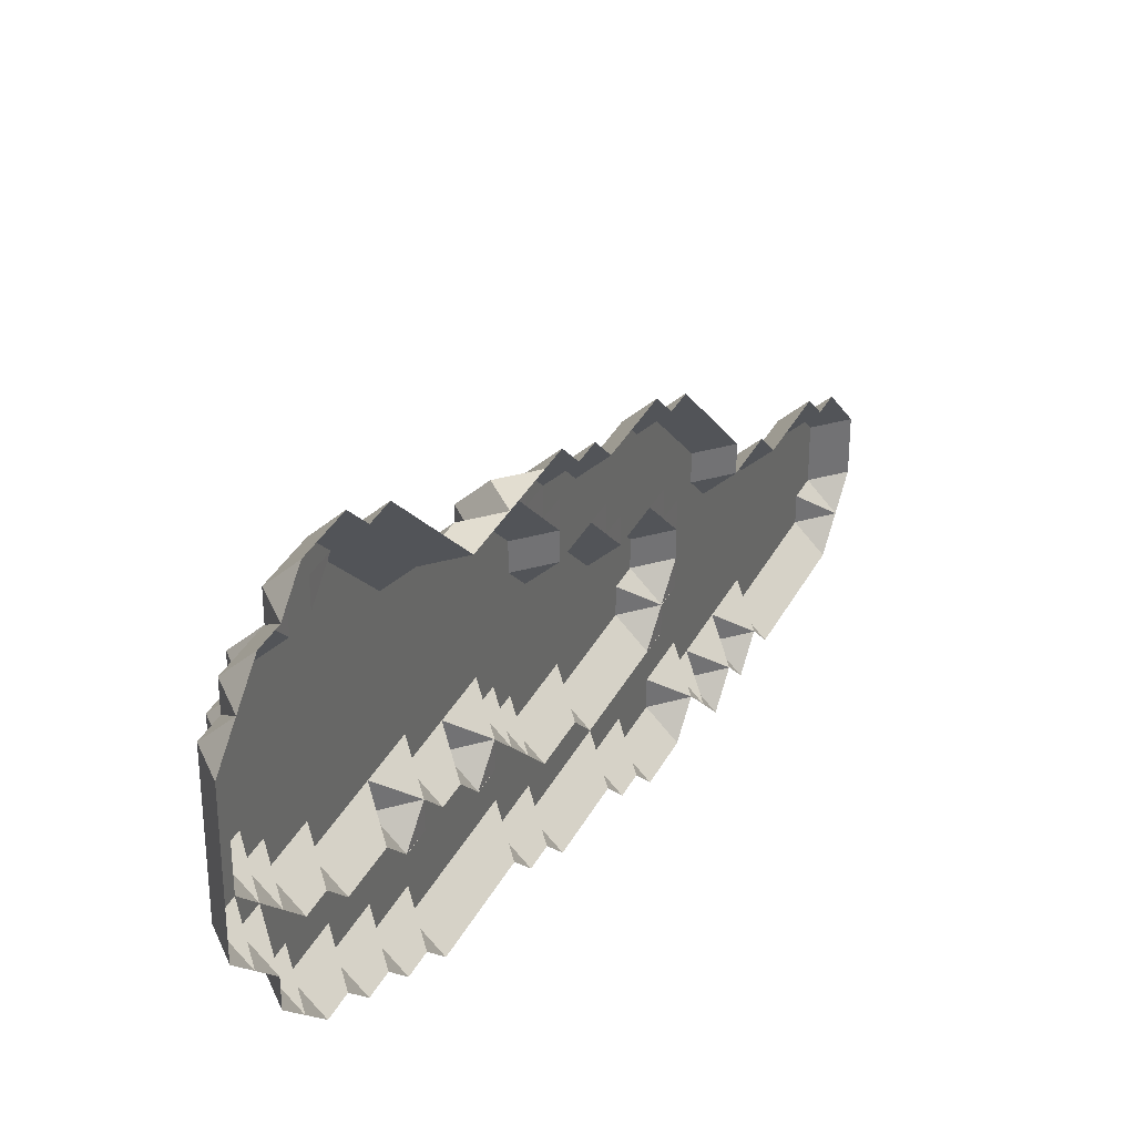
<metadata>
{"format":"obj","ext":"obj","renderer":"f3d","projection":"perspective","resolution":1024,"background":"white","views":[{"elev":35.3,"azim":24.5,"up":"+Z"}]}
</metadata>
<code>
g fib1-3-2-1.nii.gz-72
o fib1-3-2-1.nii.gz-72
v 256 133 112
v 255 133 113
v 256 132 113
v 256 134 113
v 256 135 112
v 255 135 113
v 256 134 113
v 256 136 113
v 256 137 112
v 255 137 113
v 256 136 113
v 256 138 112
v 255 138 113
v 256 139 112
v 255 139 113
v 256 140 112
v 255 140 113
v 256 141 112
v 255 141 113
v 256 142 112
v 255 142 113
v 256 143 113
v 256 128 113
v 255 128 114
v 256 127 114
v 256 129 113
v 255 129 114
v 256 130 113
v 255 130 114
v 256 131 114
v 256 132 113
v 255 132 114
v 256 131 114
v 255 133 114
v 256 134 113
v 255 134 114
v 255 135 114
v 256 136 113
v 255 136 114
v 255 137 114
v 255 138 114
v 255 139 114
v 255 140 114
v 255 141 114
v 255 142 114
v 256 143 113
v 255 143 114
v 256 144 114
v 256 126 114
v 255 126 115
v 256 125 115
v 256 127 114
v 255 127 115
v 255 128 115
v 255 129 115
v 255 130 115
v 256 131 114
v 255 131 115
v 255 132 115
v 255 133 115
v 255 134 115
v 255 135 115
v 255 136 115
v 255 137 115
v 255 138 115
v 255 139 115
v 255 140 115
v 255 141 115
v 255 142 115
v 255 143 115
v 256 144 115
v 256 122 115
v 255 122 116
v 256 121 116
v 256 123 115
v 255 123 116
v 256 124 115
v 255 124 116
v 256 125 115
v 255 125 116
v 255 126 116
v 255 127 116
v 255 128 116
v 255 129 116
v 255 130 116
v 255 131 116
v 255 132 116
v 255 133 116
v 255 134 116
v 255 135 116
v 255 136 116
v 255 137 116
v 255 138 116
v 255 139 116
v 255 140 116
v 255 141 116
v 255 142 116
v 255 143 116
v 256 144 116
v 255 126 116
v 254 126 117
v 255 125 117
v 255 127 116
v 254 127 117
v 255 128 116
v 254 128 117
v 255 129 116
v 254 129 117
v 255 130 116
v 254 130 117
v 255 131 117
v 256 120 116
v 255 120 117
v 256 119 117
v 256 121 116
v 255 121 117
v 255 122 117
v 255 123 117
v 255 124 117
v 255 125 117
v 255 131 117
v 255 132 117
v 255 133 117
v 255 134 117
v 255 135 117
v 255 136 117
v 255 137 117
v 255 138 117
v 255 139 117
v 255 140 117
v 255 141 117
v 255 142 117
v 256 143 117
v 256 143 117
v 255 123 117
v 254 123 118
v 255 122 118
v 255 124 117
v 254 124 118
v 255 125 117
v 254 125 118
v 254 126 118
v 254 127 118
v 254 128 118
v 254 129 118
v 254 130 118
v 255 131 117
v 254 131 118
v 255 132 118
v 256 115 117
v 255 115 118
v 256 114 118
v 256 116 117
v 255 116 118
v 256 117 117
v 255 117 118
v 256 118 117
v 255 118 118
v 256 119 117
v 255 119 118
v 255 120 118
v 255 121 118
v 255 122 118
v 255 132 118
v 255 133 118
v 255 134 118
v 255 135 118
v 255 136 118
v 255 137 118
v 255 138 118
v 255 139 118
v 255 140 118
v 256 141 118
v 256 141 118
v 256 142 118
v 255 122 118
v 254 122 119
v 255 121 119
v 254 123 119
v 254 124 119
v 254 125 119
v 254 126 119
v 254 127 119
v 254 128 119
v 254 129 119
v 254 130 119
v 254 131 119
v 255 132 119
v 256 113 118
v 255 113 119
v 256 112 119
v 256 114 118
v 255 114 119
v 255 115 119
v 255 116 119
v 255 117 119
v 255 118 119
v 255 119 119
v 255 120 119
v 255 121 119
v 255 132 119
v 255 133 119
v 255 134 119
v 255 135 119
v 255 136 119
v 256 137 119
v 256 137 119
v 256 138 119
v 256 139 119
v 256 140 119
v 255 119 119
v 254 119 120
v 255 118 120
v 255 120 120
v 255 121 119
v 254 121 120
v 255 120 120
v 254 122 120
v 254 123 120
v 254 124 120
v 254 125 120
v 254 126 120
v 254 127 120
v 254 128 120
v 254 129 120
v 254 130 120
v 255 131 120
v 255 131 120
v 256 111 119
v 255 111 120
v 256 110 120
v 256 112 119
v 255 112 120
v 255 113 120
v 255 114 120
v 255 115 120
v 255 116 120
v 255 117 120
v 255 118 120
v 255 120 120
v 255 131 120
v 255 132 120
v 255 133 120
v 256 134 120
v 256 134 120
v 256 135 120
v 256 136 120
v 255 115 120
v 254 115 121
v 255 114 121
v 255 116 121
v 255 117 120
v 254 117 121
v 255 116 121
v 255 118 120
v 254 118 121
v 254 119 121
v 255 120 120
v 254 120 121
v 254 121 121
v 254 122 121
v 254 123 121
v 254 124 121
v 254 125 121
v 254 126 121
v 254 127 121
v 255 128 121
v 255 128 121
v 255 129 121
v 255 130 121
v 256 109 120
v 255 109 121
v 256 108 121
v 256 110 120
v 255 110 121
v 255 111 121
v 255 112 121
v 255 113 121
v 255 114 121
v 255 116 121
v 255 128 121
v 255 129 121
v 255 130 121
v 255 131 121
v 255 132 121
v 255 133 121
v 256 134 121
v 255 112 121
v 254 112 122
v 255 111 122
v 255 113 121
v 254 113 122
v 255 114 121
v 254 114 122
v 254 115 122
v 255 116 121
v 254 116 122
v 254 117 122
v 254 118 122
v 254 119 122
v 254 120 122
v 254 121 122
v 254 122 122
v 254 123 122
v 254 124 122
v 254 125 122
v 254 126 122
v 255 127 122
v 255 127 122
v 256 108 121
v 255 108 122
v 256 107 122
v 255 109 122
v 255 110 122
v 255 111 122
v 255 127 122
v 255 128 122
v 255 129 122
v 255 130 122
v 255 131 122
v 255 132 122
v 256 133 122
v 256 133 122
v 255 110 122
v 254 110 123
v 255 109 123
v 255 111 122
v 254 111 123
v 254 112 123
v 254 113 123
v 254 114 123
v 254 115 123
v 254 116 123
v 254 117 123
v 254 118 123
v 254 119 123
v 254 120 123
v 254 121 123
v 254 122 123
v 254 123 123
v 255 124 123
v 255 124 123
v 255 125 123
v 255 126 123
v 256 107 123
v 255 108 123
v 255 109 123
v 255 124 123
v 255 125 123
v 255 126 123
v 255 127 123
v 255 128 123
v 255 129 123
v 255 130 123
v 255 131 123
v 256 132 123
v 256 132 123
v 255 109 123
v 254 109 124
v 255 108 124
v 254 110 124
v 254 111 124
v 254 112 124
v 254 113 124
v 254 114 124
v 254 115 124
v 254 116 124
v 254 117 124
v 254 118 124
v 254 119 124
v 254 120 124
v 254 121 124
v 254 122 124
v 254 123 124
v 255 124 124
v 256 107 123
v 255 107 124
v 256 106 124
v 255 108 124
v 255 124 124
v 255 125 124
v 255 126 124
v 255 127 124
v 255 128 124
v 255 129 124
v 255 130 124
v 256 131 124
v 256 131 124
v 255 108 124
v 254 108 125
v 255 107 125
v 254 109 125
v 254 110 125
v 254 111 125
v 254 112 125
v 254 113 125
v 254 114 125
v 254 115 125
v 254 116 125
v 254 117 125
v 254 118 125
v 254 119 125
v 254 120 125
v 254 121 125
v 254 122 125
v 255 123 125
v 255 123 125
v 256 106 124
v 255 106 125
v 256 105 125
v 255 107 125
v 255 123 125
v 255 124 125
v 255 125 125
v 255 126 125
v 255 127 125
v 255 128 125
v 256 129 125
v 256 129 125
v 256 130 125
v 255 107 126
v 254 108 126
v 254 109 126
v 254 110 126
v 254 111 126
v 254 112 126
v 254 113 126
v 254 114 126
v 254 115 126
v 254 116 126
v 254 117 126
v 254 118 126
v 254 119 126
v 254 120 126
v 254 121 126
v 255 122 126
v 255 122 126
v 256 105 126
v 255 106 126
v 255 107 126
v 255 122 126
v 255 123 126
v 255 124 126
v 256 125 126
v 256 125 126
v 256 126 126
v 256 127 126
v 256 128 126
v 255 107 127
v 254 108 127
v 254 109 127
v 254 110 127
v 254 111 127
v 254 112 127
v 254 113 127
v 254 114 127
v 254 115 127
v 254 116 127
v 254 117 127
v 254 118 127
v 255 119 127
v 255 119 127
v 254 120 127
v 255 119 127
v 255 121 127
v 255 121 127
v 256 105 127
v 255 106 127
v 255 107 127
v 255 119 127
v 255 121 127
v 255 122 127
v 256 123 127
v 256 123 127
v 256 124 127
v 255 107 128
v 254 108 128
v 254 109 128
v 254 110 128
v 254 111 128
v 254 112 128
v 254 113 128
v 254 114 128
v 254 115 128
v 255 116 128
v 255 116 128
v 255 117 128
v 255 118 128
v 255 120 128
v 256 105 128
v 255 106 128
v 255 107 128
v 255 116 128
v 256 117 128
v 256 117 128
v 256 118 128
v 256 119 128
v 256 120 128
v 256 121 128
v 256 122 128
v 255 107 129
v 254 108 129
v 254 109 129
v 254 110 129
v 254 111 129
v 254 112 129
v 254 113 129
v 254 114 129
v 255 115 129
v 255 115 129
v 256 105 129
v 255 106 129
v 255 107 129
v 255 115 129
v 256 116 129
v 256 116 129
v 255 108 130
v 254 109 130
v 255 108 130
v 255 110 130
v 255 110 130
v 255 111 130
v 254 112 130
v 255 111 130
v 254 113 130
v 255 114 130
v 255 114 130
v 256 105 130
v 255 106 130
v 255 107 130
v 255 108 130
v 255 110 130
v 255 111 130
v 255 114 130
v 256 115 130
v 256 115 130
v 255 109 131
v 255 112 131
v 255 113 131
v 256 106 131
v 255 107 131
v 256 106 131
v 255 108 131
v 255 109 131
v 255 110 131
v 255 111 131
v 255 112 131
v 255 113 131
v 256 114 131
v 256 114 131
v 256 107 132
v 256 108 132
v 255 109 132
v 256 108 132
v 255 110 132
v 255 111 132
v 256 112 132
v 256 112 132
v 256 113 132
v 256 109 133
v 256 110 133
v 256 111 133
f 1 2 3
f 1 4 2
f 5 6 7
f 5 8 6
f 9 10 11
f 9 12 10
f 10 12 13
f 12 14 13
f 13 14 15
f 14 16 15
f 15 16 17
f 16 18 17
f 17 18 19
f 18 20 19
f 19 20 21
f 20 22 21
f 23 24 25
f 23 26 24
f 24 26 27
f 26 28 27
f 27 28 29
f 28 30 29
f 31 32 33
f 3 2 31
f 31 2 34
f 31 34 32
f 2 4 34
f 34 4 35
f 34 35 36
f 7 6 35
f 35 6 37
f 35 37 36
f 6 8 37
f 37 8 38
f 37 38 39
f 11 10 38
f 38 10 40
f 38 40 39
f 10 13 40
f 40 13 41
f 13 15 41
f 41 15 42
f 15 17 42
f 42 17 43
f 17 19 43
f 43 19 44
f 19 21 44
f 44 21 45
f 21 22 45
f 45 22 46
f 45 46 47
f 46 48 47
f 49 50 51
f 49 52 50
f 50 52 53
f 25 24 52
f 52 24 54
f 52 54 53
f 24 27 54
f 54 27 55
f 27 29 55
f 55 29 56
f 29 30 56
f 56 30 57
f 56 57 58
f 33 32 57
f 57 32 59
f 57 59 58
f 32 34 59
f 59 34 60
f 34 36 60
f 60 36 61
f 36 37 61
f 61 37 62
f 37 39 62
f 62 39 63
f 39 40 63
f 63 40 64
f 40 41 64
f 64 41 65
f 41 42 65
f 65 42 66
f 42 43 66
f 66 43 67
f 43 44 67
f 67 44 68
f 44 45 68
f 68 45 69
f 45 47 69
f 69 47 70
f 47 48 70
f 70 48 71
f 72 73 74
f 72 75 73
f 73 75 76
f 75 77 76
f 76 77 78
f 77 79 78
f 78 79 80
f 51 50 79
f 79 50 81
f 79 81 80
f 50 53 81
f 81 53 82
f 53 54 82
f 82 54 83
f 54 55 83
f 83 55 84
f 55 56 84
f 84 56 85
f 56 58 85
f 85 58 86
f 58 59 86
f 86 59 87
f 59 60 87
f 87 60 88
f 60 61 88
f 88 61 89
f 61 62 89
f 89 62 90
f 62 63 90
f 90 63 91
f 63 64 91
f 91 64 92
f 64 65 92
f 92 65 93
f 65 66 93
f 93 66 94
f 66 67 94
f 94 67 95
f 67 68 95
f 95 68 96
f 68 69 96
f 96 69 97
f 69 70 97
f 97 70 98
f 70 71 98
f 98 71 99
f 100 101 102
f 100 103 101
f 101 103 104
f 103 105 104
f 104 105 106
f 105 107 106
f 106 107 108
f 107 109 108
f 108 109 110
f 109 111 110
f 112 113 114
f 112 115 113
f 113 115 116
f 74 73 115
f 115 73 117
f 115 117 116
f 73 76 117
f 117 76 118
f 76 78 118
f 118 78 119
f 78 80 119
f 119 80 120
f 80 81 120
f 120 81 100
f 120 100 102
f 81 82 100
f 100 82 103
f 82 83 103
f 103 83 105
f 83 84 105
f 105 84 107
f 84 85 107
f 107 85 109
f 85 86 109
f 109 86 121
f 109 121 111
f 86 87 121
f 121 87 122
f 87 88 122
f 122 88 123
f 88 89 123
f 123 89 124
f 89 90 124
f 124 90 125
f 90 91 125
f 125 91 126
f 91 92 126
f 126 92 127
f 92 93 127
f 127 93 128
f 93 94 128
f 128 94 129
f 94 95 129
f 129 95 130
f 95 96 130
f 130 96 131
f 96 97 131
f 131 97 132
f 97 98 132
f 132 98 133
f 132 133 134
f 98 99 133
f 135 136 137
f 135 138 136
f 136 138 139
f 138 140 139
f 139 140 141
f 102 101 140
f 140 101 142
f 140 142 141
f 101 104 142
f 142 104 143
f 104 106 143
f 143 106 144
f 106 108 144
f 144 108 145
f 108 110 145
f 145 110 146
f 110 111 146
f 146 111 147
f 146 147 148
f 147 149 148
f 150 151 152
f 150 153 151
f 151 153 154
f 153 155 154
f 154 155 156
f 155 157 156
f 156 157 158
f 157 159 158
f 158 159 160
f 114 113 159
f 159 113 161
f 159 161 160
f 113 116 161
f 161 116 162
f 116 117 162
f 162 117 163
f 117 118 163
f 163 118 135
f 163 135 137
f 118 119 135
f 135 119 138
f 119 120 138
f 138 120 140
f 120 102 140
f 111 121 147
f 121 122 147
f 147 122 164
f 147 164 149
f 122 123 164
f 164 123 165
f 123 124 165
f 165 124 166
f 124 125 166
f 166 125 167
f 125 126 167
f 167 126 168
f 126 127 168
f 168 127 169
f 127 128 169
f 169 128 170
f 128 129 170
f 170 129 171
f 129 130 171
f 171 130 172
f 130 131 172
f 172 131 173
f 172 173 174
f 131 132 173
f 173 132 175
f 132 134 175
f 176 177 178
f 137 136 176
f 176 136 179
f 176 179 177
f 136 139 179
f 179 139 180
f 139 141 180
f 180 141 181
f 141 142 181
f 181 142 182
f 142 143 182
f 182 143 183
f 143 144 183
f 183 144 184
f 144 145 184
f 184 145 185
f 145 146 185
f 185 146 186
f 146 148 186
f 186 148 187
f 148 149 187
f 187 149 188
f 189 190 191
f 189 192 190
f 190 192 193
f 152 151 192
f 192 151 194
f 192 194 193
f 151 154 194
f 194 154 195
f 154 156 195
f 195 156 196
f 156 158 196
f 196 158 197
f 158 160 197
f 197 160 198
f 160 161 198
f 198 161 199
f 161 162 199
f 199 162 200
f 162 163 200
f 200 163 176
f 200 176 178
f 163 137 176
f 149 164 188
f 188 164 201
f 164 165 201
f 201 165 202
f 165 166 202
f 202 166 203
f 166 167 203
f 203 167 204
f 167 168 204
f 204 168 205
f 168 169 205
f 205 169 206
f 205 206 207
f 169 170 206
f 206 170 208
f 170 171 208
f 208 171 209
f 171 172 209
f 209 172 210
f 172 174 210
f 211 212 213
f 211 214 212
f 215 216 217
f 178 177 215
f 215 177 218
f 215 218 216
f 177 179 218
f 218 179 219
f 179 180 219
f 219 180 220
f 180 181 220
f 220 181 221
f 181 182 221
f 221 182 222
f 182 183 222
f 222 183 223
f 183 184 223
f 223 184 224
f 184 185 224
f 224 185 225
f 185 186 225
f 225 186 226
f 186 187 226
f 226 187 227
f 226 227 228
f 187 188 227
f 229 230 231
f 229 232 230
f 230 232 233
f 191 190 232
f 232 190 234
f 232 234 233
f 190 193 234
f 234 193 235
f 193 194 235
f 235 194 236
f 194 195 236
f 236 195 237
f 195 196 237
f 237 196 238
f 196 197 238
f 238 197 239
f 197 198 239
f 239 198 211
f 239 211 213
f 198 199 211
f 211 199 240
f 211 240 214
f 199 200 240
f 240 200 215
f 240 215 217
f 200 178 215
f 227 241 228
f 188 201 227
f 227 201 242
f 227 242 241
f 201 202 242
f 242 202 243
f 202 203 243
f 243 203 244
f 243 244 245
f 203 204 244
f 244 204 246
f 204 205 246
f 246 205 247
f 205 207 247
f 248 249 250
f 248 251 249
f 252 253 254
f 252 255 253
f 253 255 256
f 213 212 255
f 255 212 257
f 255 257 256
f 212 214 257
f 257 214 258
f 257 258 259
f 217 216 258
f 258 216 260
f 258 260 259
f 216 218 260
f 260 218 261
f 218 219 261
f 261 219 262
f 219 220 262
f 262 220 263
f 220 221 263
f 263 221 264
f 221 222 264
f 264 222 265
f 222 223 265
f 265 223 266
f 223 224 266
f 266 224 267
f 266 267 268
f 224 225 267
f 267 225 269
f 225 226 269
f 269 226 270
f 226 228 270
f 271 272 273
f 271 274 272
f 272 274 275
f 231 230 274
f 274 230 276
f 274 276 275
f 230 233 276
f 276 233 277
f 233 234 277
f 277 234 278
f 234 235 278
f 278 235 279
f 235 236 279
f 279 236 248
f 279 248 250
f 236 237 248
f 248 237 280
f 248 280 251
f 237 238 280
f 280 238 252
f 280 252 254
f 238 239 252
f 252 239 255
f 239 213 255
f 214 240 258
f 240 217 258
f 267 281 268
f 267 269 281
f 281 269 282
f 269 270 282
f 282 270 283
f 228 241 270
f 270 241 284
f 270 284 283
f 241 242 284
f 284 242 285
f 242 243 285
f 285 243 286
f 243 245 286
f 286 245 287
f 288 289 290
f 288 291 289
f 289 291 292
f 291 293 292
f 292 293 294
f 250 249 293
f 293 249 295
f 293 295 294
f 249 251 295
f 295 251 296
f 295 296 297
f 254 253 296
f 296 253 298
f 296 298 297
f 253 256 298
f 298 256 299
f 256 257 299
f 299 257 300
f 257 259 300
f 300 259 301
f 259 260 301
f 301 260 302
f 260 261 302
f 302 261 303
f 261 262 303
f 303 262 304
f 262 263 304
f 304 263 305
f 263 264 305
f 305 264 306
f 264 265 306
f 306 265 307
f 265 266 307
f 307 266 308
f 307 308 309
f 266 268 308
f 310 311 312
f 273 272 310
f 310 272 313
f 310 313 311
f 272 275 313
f 313 275 314
f 275 276 314
f 314 276 315
f 276 277 315
f 315 277 288
f 315 288 290
f 277 278 288
f 288 278 291
f 278 279 291
f 291 279 293
f 279 250 293
f 251 280 296
f 280 254 296
f 308 316 309
f 268 281 308
f 308 281 317
f 308 317 316
f 281 282 317
f 317 282 318
f 282 283 318
f 318 283 319
f 283 284 319
f 319 284 320
f 284 285 320
f 320 285 321
f 285 286 321
f 321 286 322
f 321 322 323
f 286 287 322
f 324 325 326
f 324 327 325
f 325 327 328
f 290 289 327
f 327 289 329
f 327 329 328
f 289 292 329
f 329 292 330
f 292 294 330
f 330 294 331
f 294 295 331
f 331 295 332
f 295 297 332
f 332 297 333
f 297 298 333
f 333 298 334
f 298 299 334
f 334 299 335
f 299 300 335
f 335 300 336
f 300 301 336
f 336 301 337
f 301 302 337
f 337 302 338
f 302 303 338
f 338 303 339
f 303 304 339
f 339 304 340
f 304 305 340
f 340 305 341
f 340 341 342
f 305 306 341
f 341 306 343
f 306 307 343
f 343 307 344
f 307 309 344
f 312 311 345
f 345 311 346
f 311 313 346
f 346 313 347
f 313 314 347
f 347 314 324
f 347 324 326
f 314 315 324
f 324 315 327
f 315 290 327
f 341 348 342
f 341 343 348
f 348 343 349
f 343 344 349
f 349 344 350
f 309 316 344
f 344 316 351
f 344 351 350
f 316 317 351
f 351 317 352
f 317 318 352
f 352 318 353
f 318 319 353
f 353 319 354
f 319 320 354
f 354 320 355
f 320 321 355
f 355 321 356
f 355 356 357
f 321 323 356
f 358 359 360
f 326 325 358
f 358 325 361
f 358 361 359
f 325 328 361
f 361 328 362
f 328 329 362
f 362 329 363
f 329 330 363
f 363 330 364
f 330 331 364
f 364 331 365
f 331 332 365
f 365 332 366
f 332 333 366
f 366 333 367
f 333 334 367
f 367 334 368
f 334 335 368
f 368 335 369
f 335 336 369
f 369 336 370
f 336 337 370
f 370 337 371
f 337 338 371
f 371 338 372
f 338 339 372
f 372 339 373
f 339 340 373
f 373 340 374
f 340 342 374
f 374 342 375
f 376 377 378
f 345 346 376
f 376 346 379
f 376 379 377
f 346 347 379
f 379 347 358
f 379 358 360
f 347 326 358
f 342 348 375
f 375 348 380
f 348 349 380
f 380 349 381
f 349 350 381
f 381 350 382
f 350 351 382
f 382 351 383
f 351 352 383
f 383 352 384
f 352 353 384
f 384 353 385
f 353 354 385
f 385 354 386
f 354 355 386
f 386 355 387
f 386 387 388
f 355 357 387
f 389 390 391
f 360 359 389
f 389 359 392
f 389 392 390
f 359 361 392
f 392 361 393
f 361 362 393
f 393 362 394
f 362 363 394
f 394 363 395
f 363 364 395
f 395 364 396
f 364 365 396
f 396 365 397
f 365 366 397
f 397 366 398
f 366 367 398
f 398 367 399
f 367 368 399
f 399 368 400
f 368 369 400
f 400 369 401
f 369 370 401
f 401 370 402
f 370 371 402
f 402 371 403
f 371 372 403
f 403 372 404
f 372 373 404
f 404 373 405
f 373 374 405
f 405 374 406
f 405 406 407
f 374 375 406
f 408 409 410
f 378 377 408
f 408 377 411
f 408 411 409
f 377 379 411
f 411 379 389
f 411 389 391
f 379 360 389
f 406 412 407
f 375 380 406
f 406 380 413
f 406 413 412
f 380 381 413
f 413 381 414
f 381 382 414
f 414 382 415
f 382 383 415
f 415 383 416
f 383 384 416
f 416 384 417
f 384 385 417
f 417 385 418
f 417 418 419
f 385 386 418
f 418 386 420
f 386 388 420
f 391 390 421
f 421 390 422
f 390 392 422
f 422 392 423
f 392 393 423
f 423 393 424
f 393 394 424
f 424 394 425
f 394 395 425
f 425 395 426
f 395 396 426
f 426 396 427
f 396 397 427
f 427 397 428
f 397 398 428
f 428 398 429
f 398 399 429
f 429 399 430
f 399 400 430
f 430 400 431
f 400 401 431
f 431 401 432
f 401 402 432
f 432 402 433
f 402 403 433
f 433 403 434
f 403 404 434
f 434 404 435
f 404 405 435
f 435 405 436
f 435 436 437
f 405 407 436
f 410 409 438
f 438 409 439
f 409 411 439
f 439 411 440
f 411 391 440
f 440 391 421
f 436 441 437
f 407 412 436
f 436 412 442
f 436 442 441
f 412 413 442
f 442 413 443
f 413 414 443
f 443 414 444
f 443 444 445
f 414 415 444
f 444 415 446
f 415 416 446
f 446 416 447
f 416 417 447
f 447 417 448
f 417 419 448
f 421 422 449
f 449 422 450
f 422 423 450
f 450 423 451
f 423 424 451
f 451 424 452
f 424 425 452
f 452 425 453
f 425 426 453
f 453 426 454
f 426 427 454
f 454 427 455
f 427 428 455
f 455 428 456
f 428 429 456
f 456 429 457
f 429 430 457
f 457 430 458
f 430 431 458
f 458 431 459
f 431 432 459
f 459 432 460
f 432 433 460
f 460 433 461
f 460 461 462
f 433 434 461
f 461 434 463
f 461 463 464
f 434 435 463
f 463 435 465
f 463 465 466
f 435 437 465
f 438 439 467
f 467 439 468
f 439 440 468
f 468 440 469
f 440 421 469
f 469 421 449
f 461 470 462
f 461 464 470
f 465 471 466
f 437 441 465
f 465 441 472
f 465 472 471
f 441 442 472
f 472 442 473
f 472 473 474
f 442 443 473
f 473 443 475
f 443 445 475
f 449 450 476
f 476 450 477
f 450 451 477
f 477 451 478
f 451 452 478
f 478 452 479
f 452 453 479
f 479 453 480
f 453 454 480
f 480 454 481
f 454 455 481
f 481 455 482
f 455 456 482
f 482 456 483
f 456 457 483
f 483 457 484
f 457 458 484
f 484 458 485
f 484 485 486
f 458 459 485
f 485 459 487
f 459 460 487
f 487 460 488
f 460 462 488
f 464 463 489
f 463 466 489
f 467 468 490
f 490 468 491
f 468 469 491
f 491 469 492
f 469 449 492
f 492 449 476
f 485 493 486
f 485 487 493
f 493 487 494
f 493 494 495
f 487 488 494
f 494 488 496
f 462 470 488
f 488 470 497
f 488 497 496
f 470 464 497
f 497 464 489
f 497 489 498
f 466 471 489
f 489 471 499
f 489 499 498
f 471 472 499
f 499 472 500
f 472 474 500
f 476 477 501
f 501 477 502
f 477 478 502
f 502 478 503
f 478 479 503
f 503 479 504
f 479 480 504
f 504 480 505
f 480 481 505
f 505 481 506
f 481 482 506
f 506 482 507
f 482 483 507
f 507 483 508
f 483 484 508
f 508 484 509
f 508 509 510
f 484 486 509
f 490 491 511
f 511 491 512
f 491 492 512
f 512 492 513
f 492 476 513
f 513 476 501
f 509 514 510
f 486 493 509
f 509 493 515
f 509 515 514
f 514 515 516
f 493 495 515
f 501 502 517
f 502 503 517
f 517 503 518
f 517 518 519
f 503 504 518
f 518 504 520
f 518 520 521
f 504 505 520
f 520 505 522
f 505 506 522
f 522 506 523
f 522 523 524
f 506 507 523
f 523 507 525
f 507 508 525
f 525 508 526
f 525 526 527
f 508 510 526
f 511 512 528
f 528 512 529
f 512 513 529
f 529 513 530
f 513 501 530
f 530 501 517
f 530 517 531
f 517 519 531
f 520 532 521
f 520 522 532
f 532 522 533
f 522 524 533
f 526 534 527
f 510 514 526
f 526 514 535
f 526 535 534
f 534 535 536
f 514 516 535
f 519 518 537
f 518 521 537
f 524 523 538
f 523 525 538
f 538 525 539
f 525 527 539
f 528 529 540
f 529 530 540
f 540 530 541
f 540 541 542
f 530 531 541
f 541 531 543
f 531 519 543
f 543 519 537
f 543 537 544
f 521 532 537
f 537 532 545
f 537 545 544
f 532 533 545
f 545 533 546
f 533 524 546
f 546 524 538
f 546 538 547
f 538 539 547
f 547 539 548
f 527 534 539
f 539 534 549
f 539 549 548
f 548 549 550
f 534 536 549
f 542 541 551
f 541 543 551
f 551 543 552
f 543 544 552
f 552 544 553
f 552 553 554
f 544 545 553
f 553 545 555
f 545 546 555
f 555 546 556
f 546 547 556
f 556 547 557
f 556 557 558
f 547 548 557
f 557 548 559
f 548 550 559
f 554 553 560
f 553 555 560
f 560 555 561
f 555 556 561
f 561 556 562
f 556 558 562

</code>
